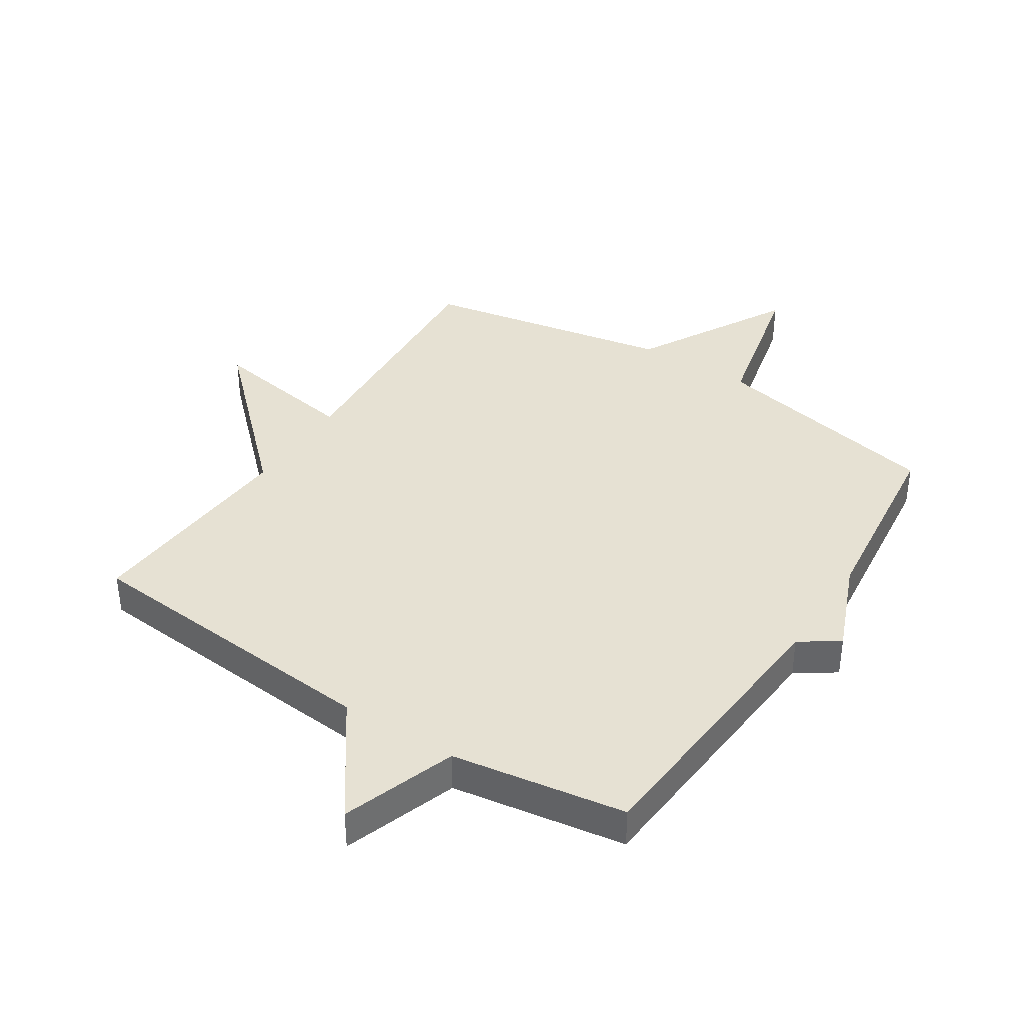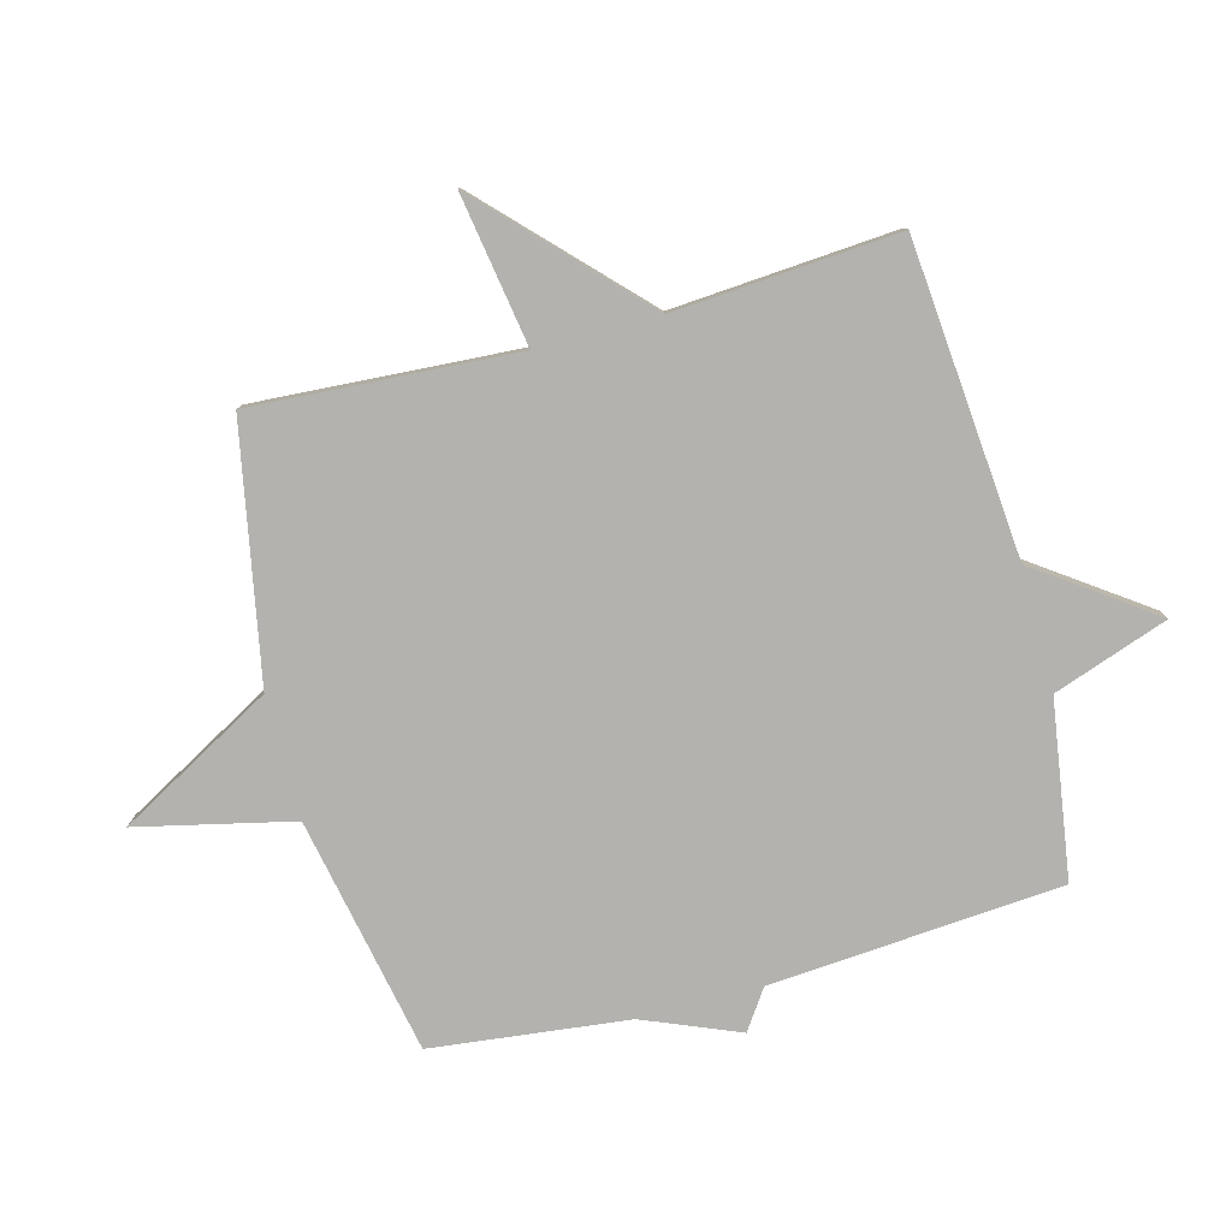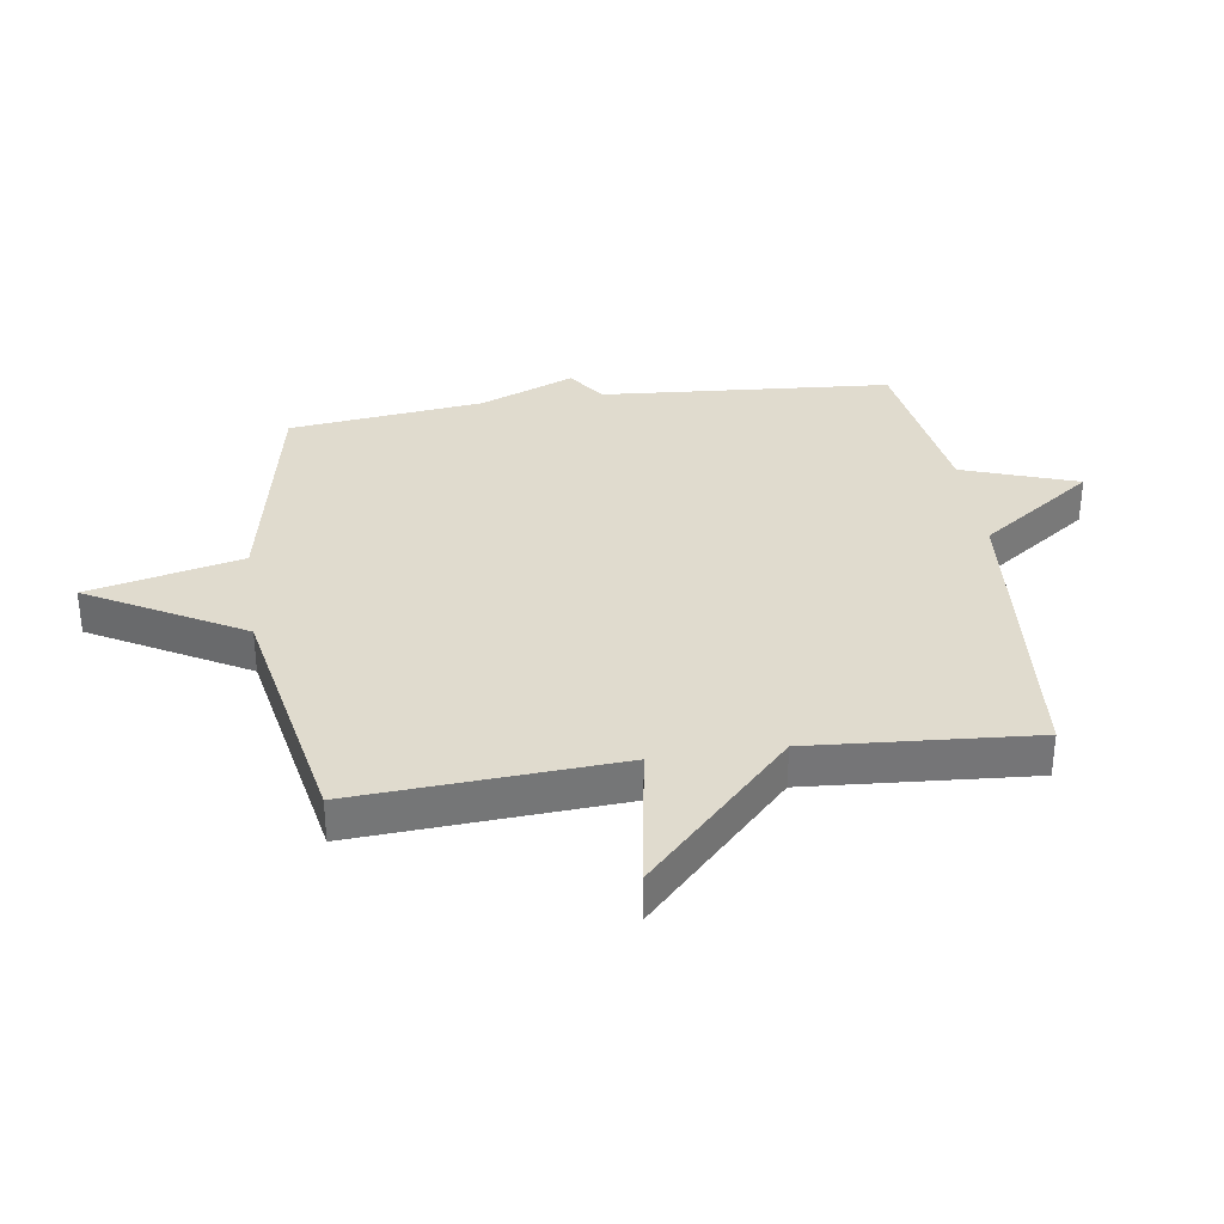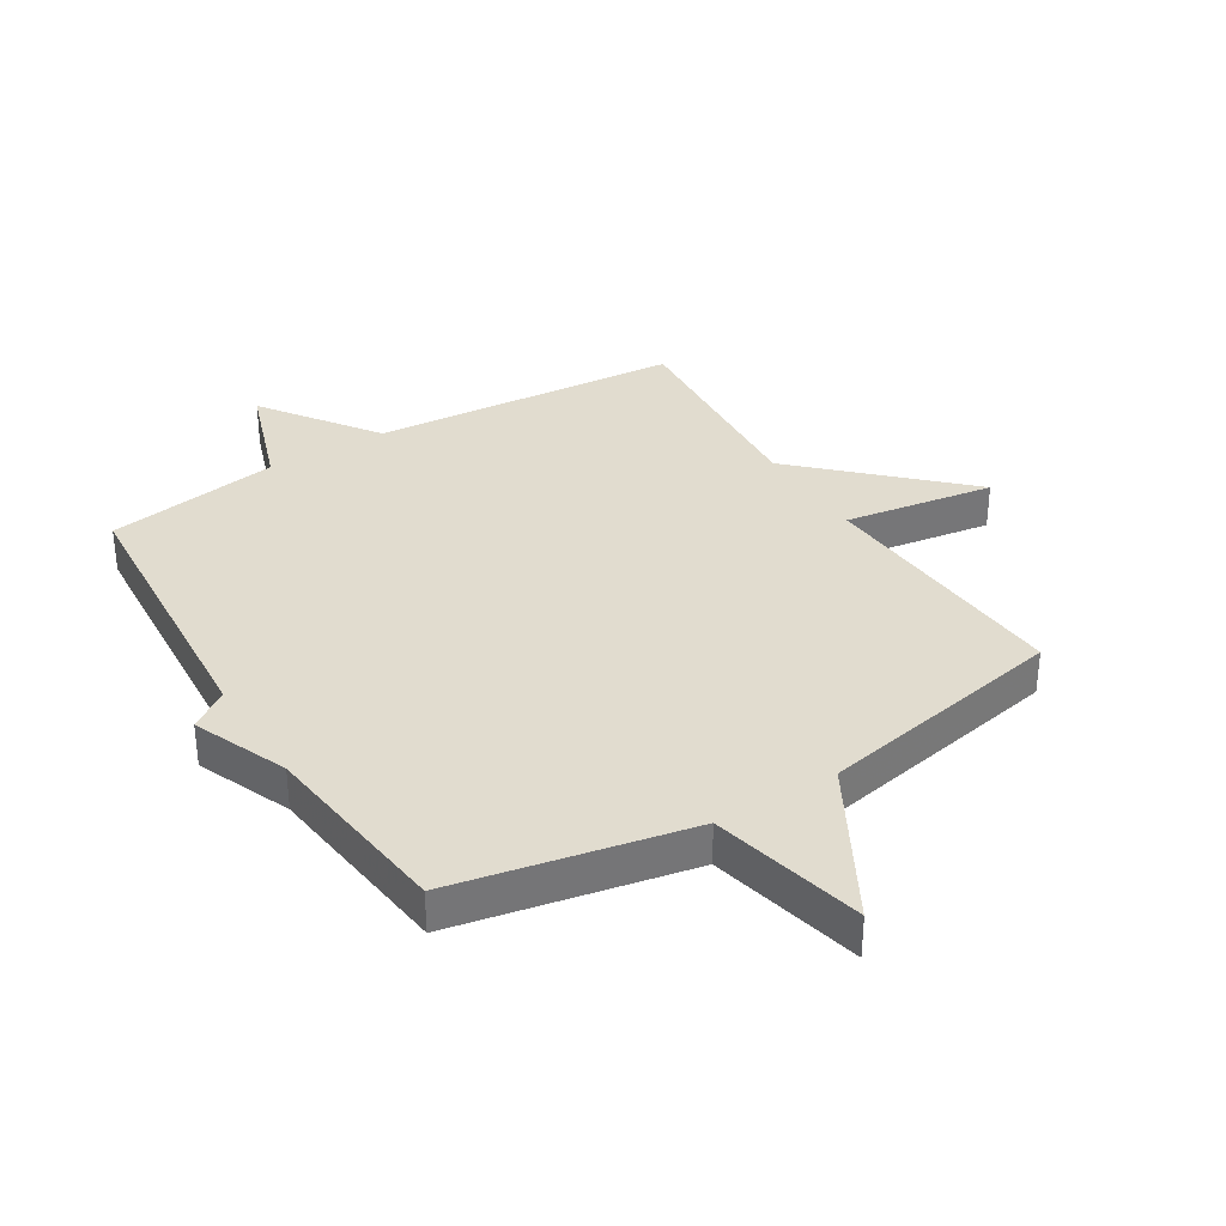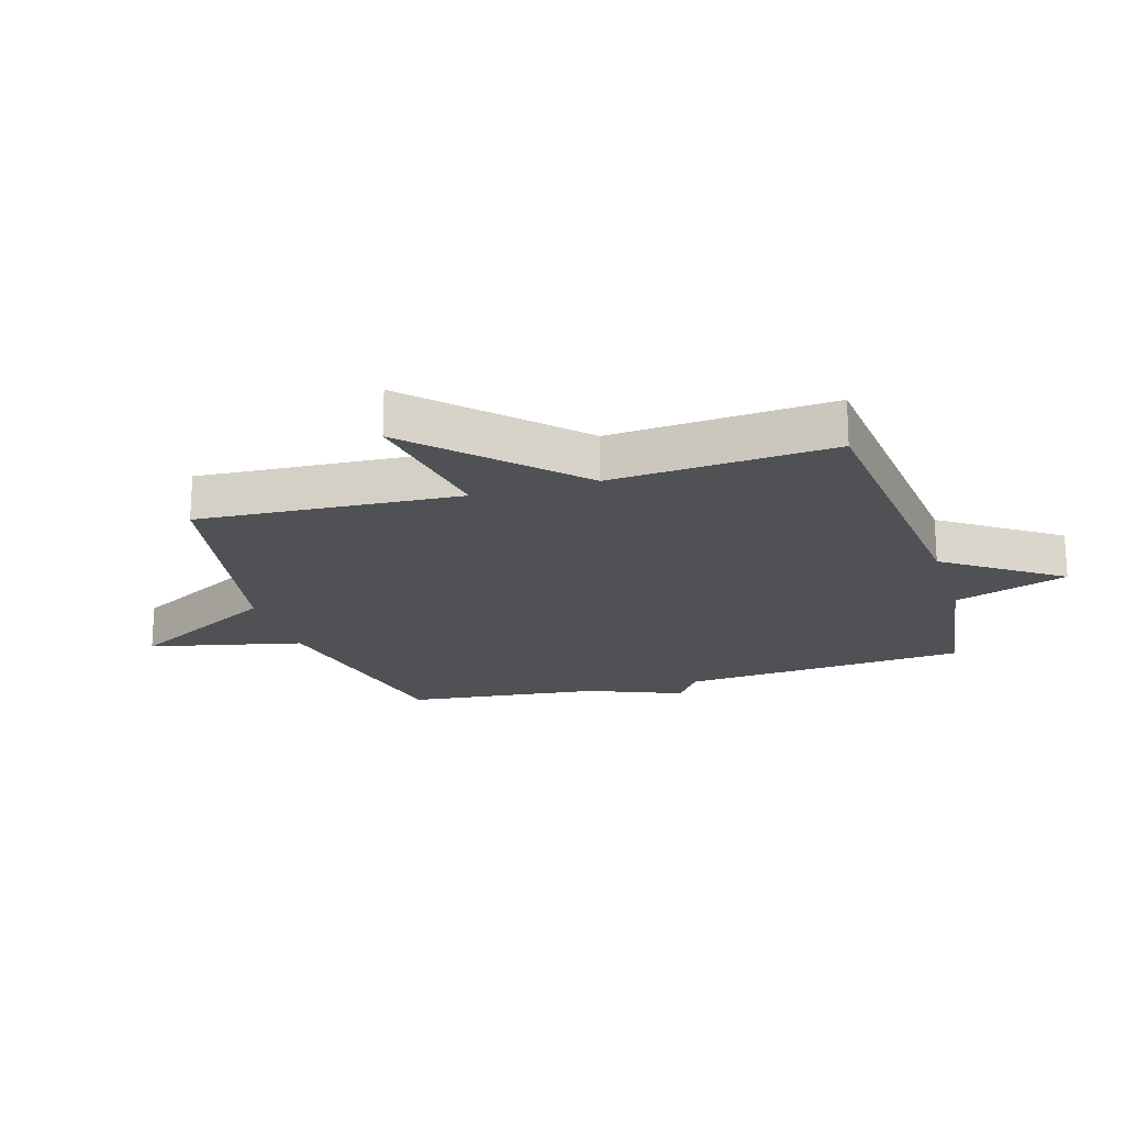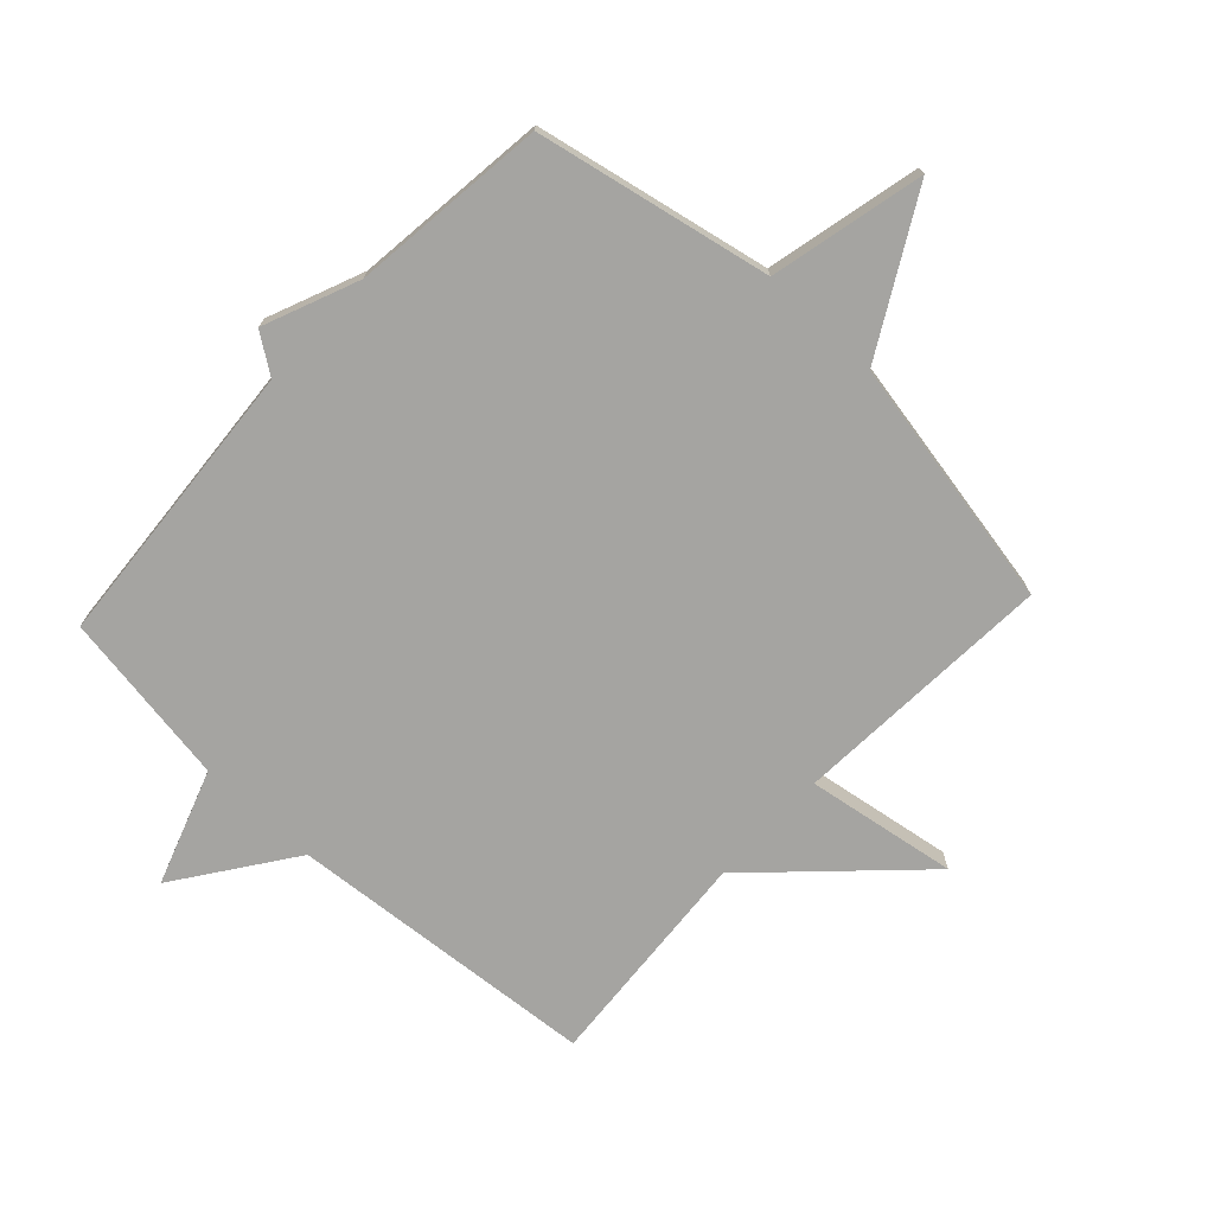
<metadata>
{"format":"obj","ext":"obj","renderer":"f3d","projection":"perspective","resolution":1024,"background":"white","views":[{"elev":38.6,"azim":32.8,"up":"+Y"},{"elev":-79.8,"azim":-75.1,"up":"+Y"},{"elev":33.7,"azim":-98.4,"up":"+Y"},{"elev":34.2,"azim":148.2,"up":"+Y"},{"elev":-19.6,"azim":-73.1,"up":"+Y"},{"elev":-73.2,"azim":137.0,"up":"+Y"}]}
</metadata>
<code>
v 0.5 0.07 -0.5
v 0.113 0.07 -0.578
v 0.055 0.07 -0.832
v -0.087 0.07 -0.578
v -0.5 0.07 -0.5
v -0.473 0.07 -0.067
v -0.721 0.07 -0.107
v -0.473 0.07 0.133
v -0.5 0.07 0.5
v 0.012 0.07 0.544
v 0.146 0.07 0.733
v 0.212 0.07 0.544
v 0.5 0.07 0.5
v 0.537 0.07 0.022
v 0.601 0.07 -0.022
v 0.537 0.07 -0.178
v 0.5 0 -0.5
v 0.113 0 -0.578
v 0.055 0 -0.832
v -0.087 0 -0.578
v -0.5 0 -0.5
v -0.473 0 -0.067
v -0.721 0 -0.107
v -0.473 0 0.133
v -0.5 0 0.5
v 0.012 0 0.544
v 0.146 0 0.733
v 0.212 0 0.544
v 0.5 0 0.5
v 0.537 0 0.022
v 0.601 0 -0.022
v 0.537 0 -0.178
f 14 15 16
f 16 1 2
f 14 16 2
f 13 14 2
f 12 13 2
f 2 3 4
f 12 2 4
f 11 12 4
f 10 11 4
f 8 9 10 4
f 6 7 8
f 6 8 4
f 4 5 6
f 32 31 30
f 18 17 32
f 18 32 30
f 18 30 29
f 18 29 28
f 20 19 18
f 20 18 28
f 20 28 27
f 20 27 26
f 20 26 25 24
f 24 23 22
f 20 24 22
f 22 21 20
f 1 17 18 2
f 2 18 19 3
f 3 19 20 4
f 4 20 21 5
f 5 21 22 6
f 6 22 23 7
f 7 23 24 8
f 8 24 25 9
f 9 25 26 10
f 10 26 27 11
f 11 27 28 12
f 12 28 29 13
f 13 29 30 14
f 14 30 31 15
f 15 31 32 16
f 16 32 17 1

</code>
